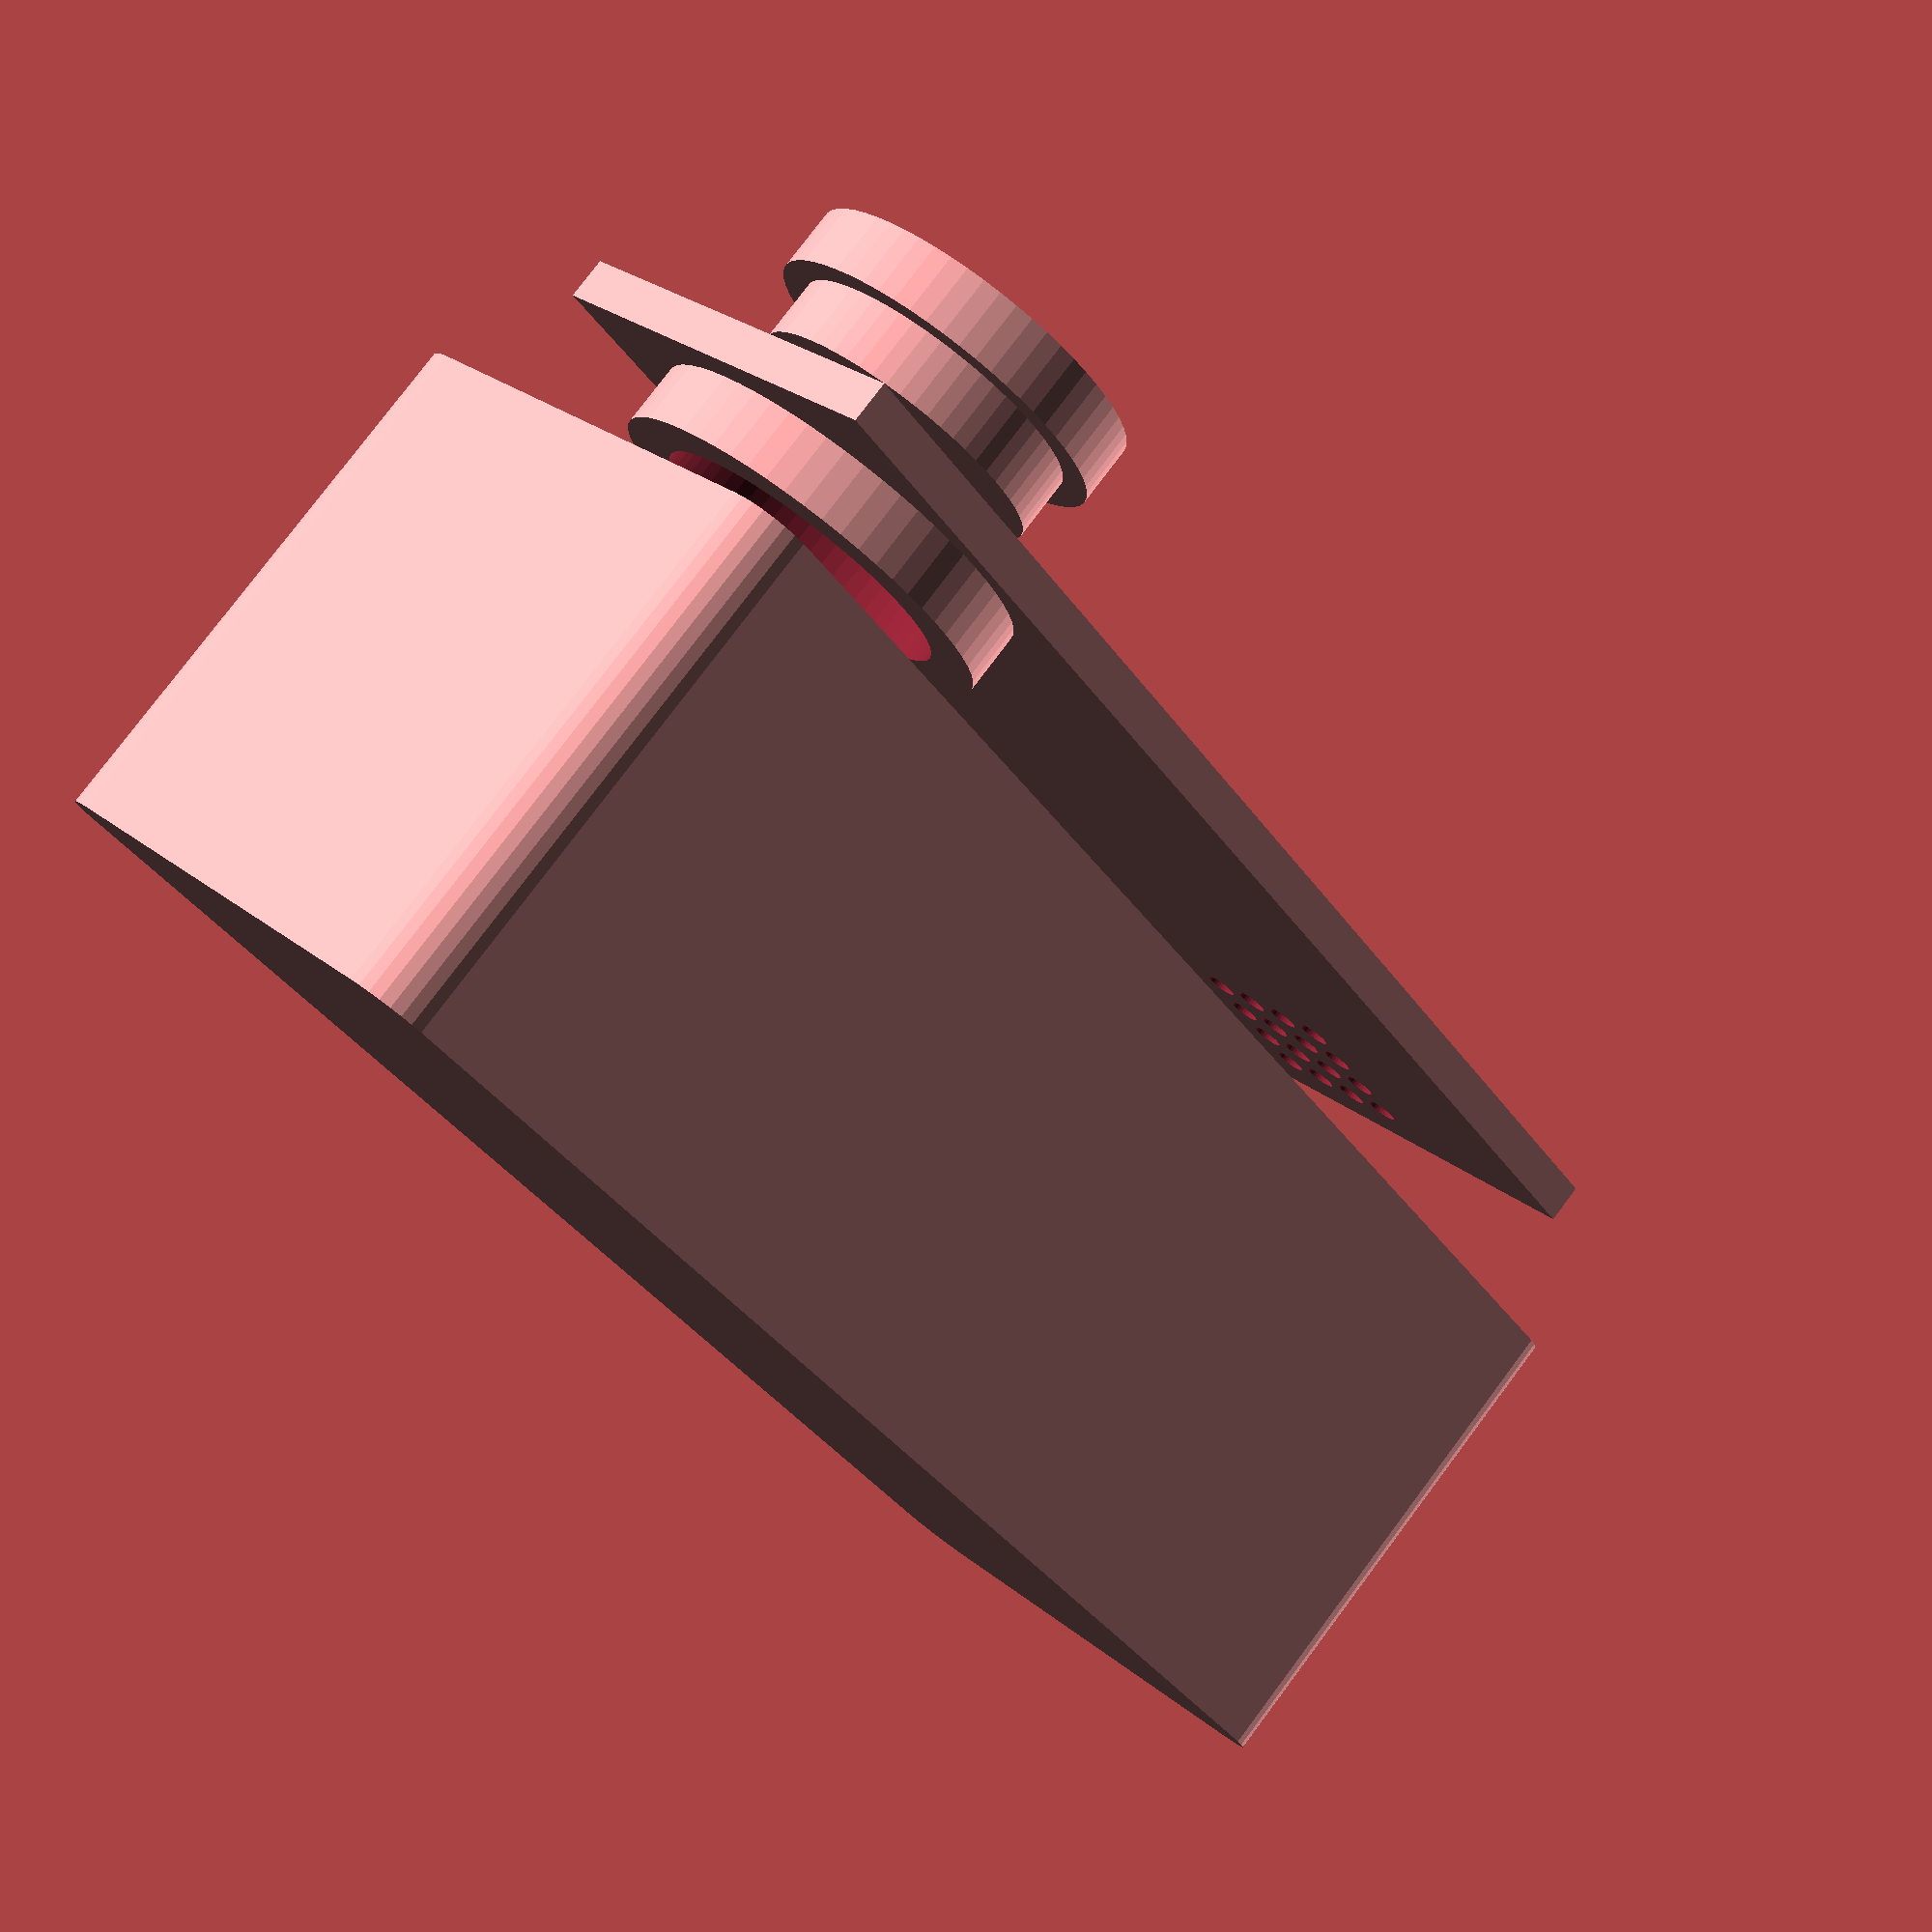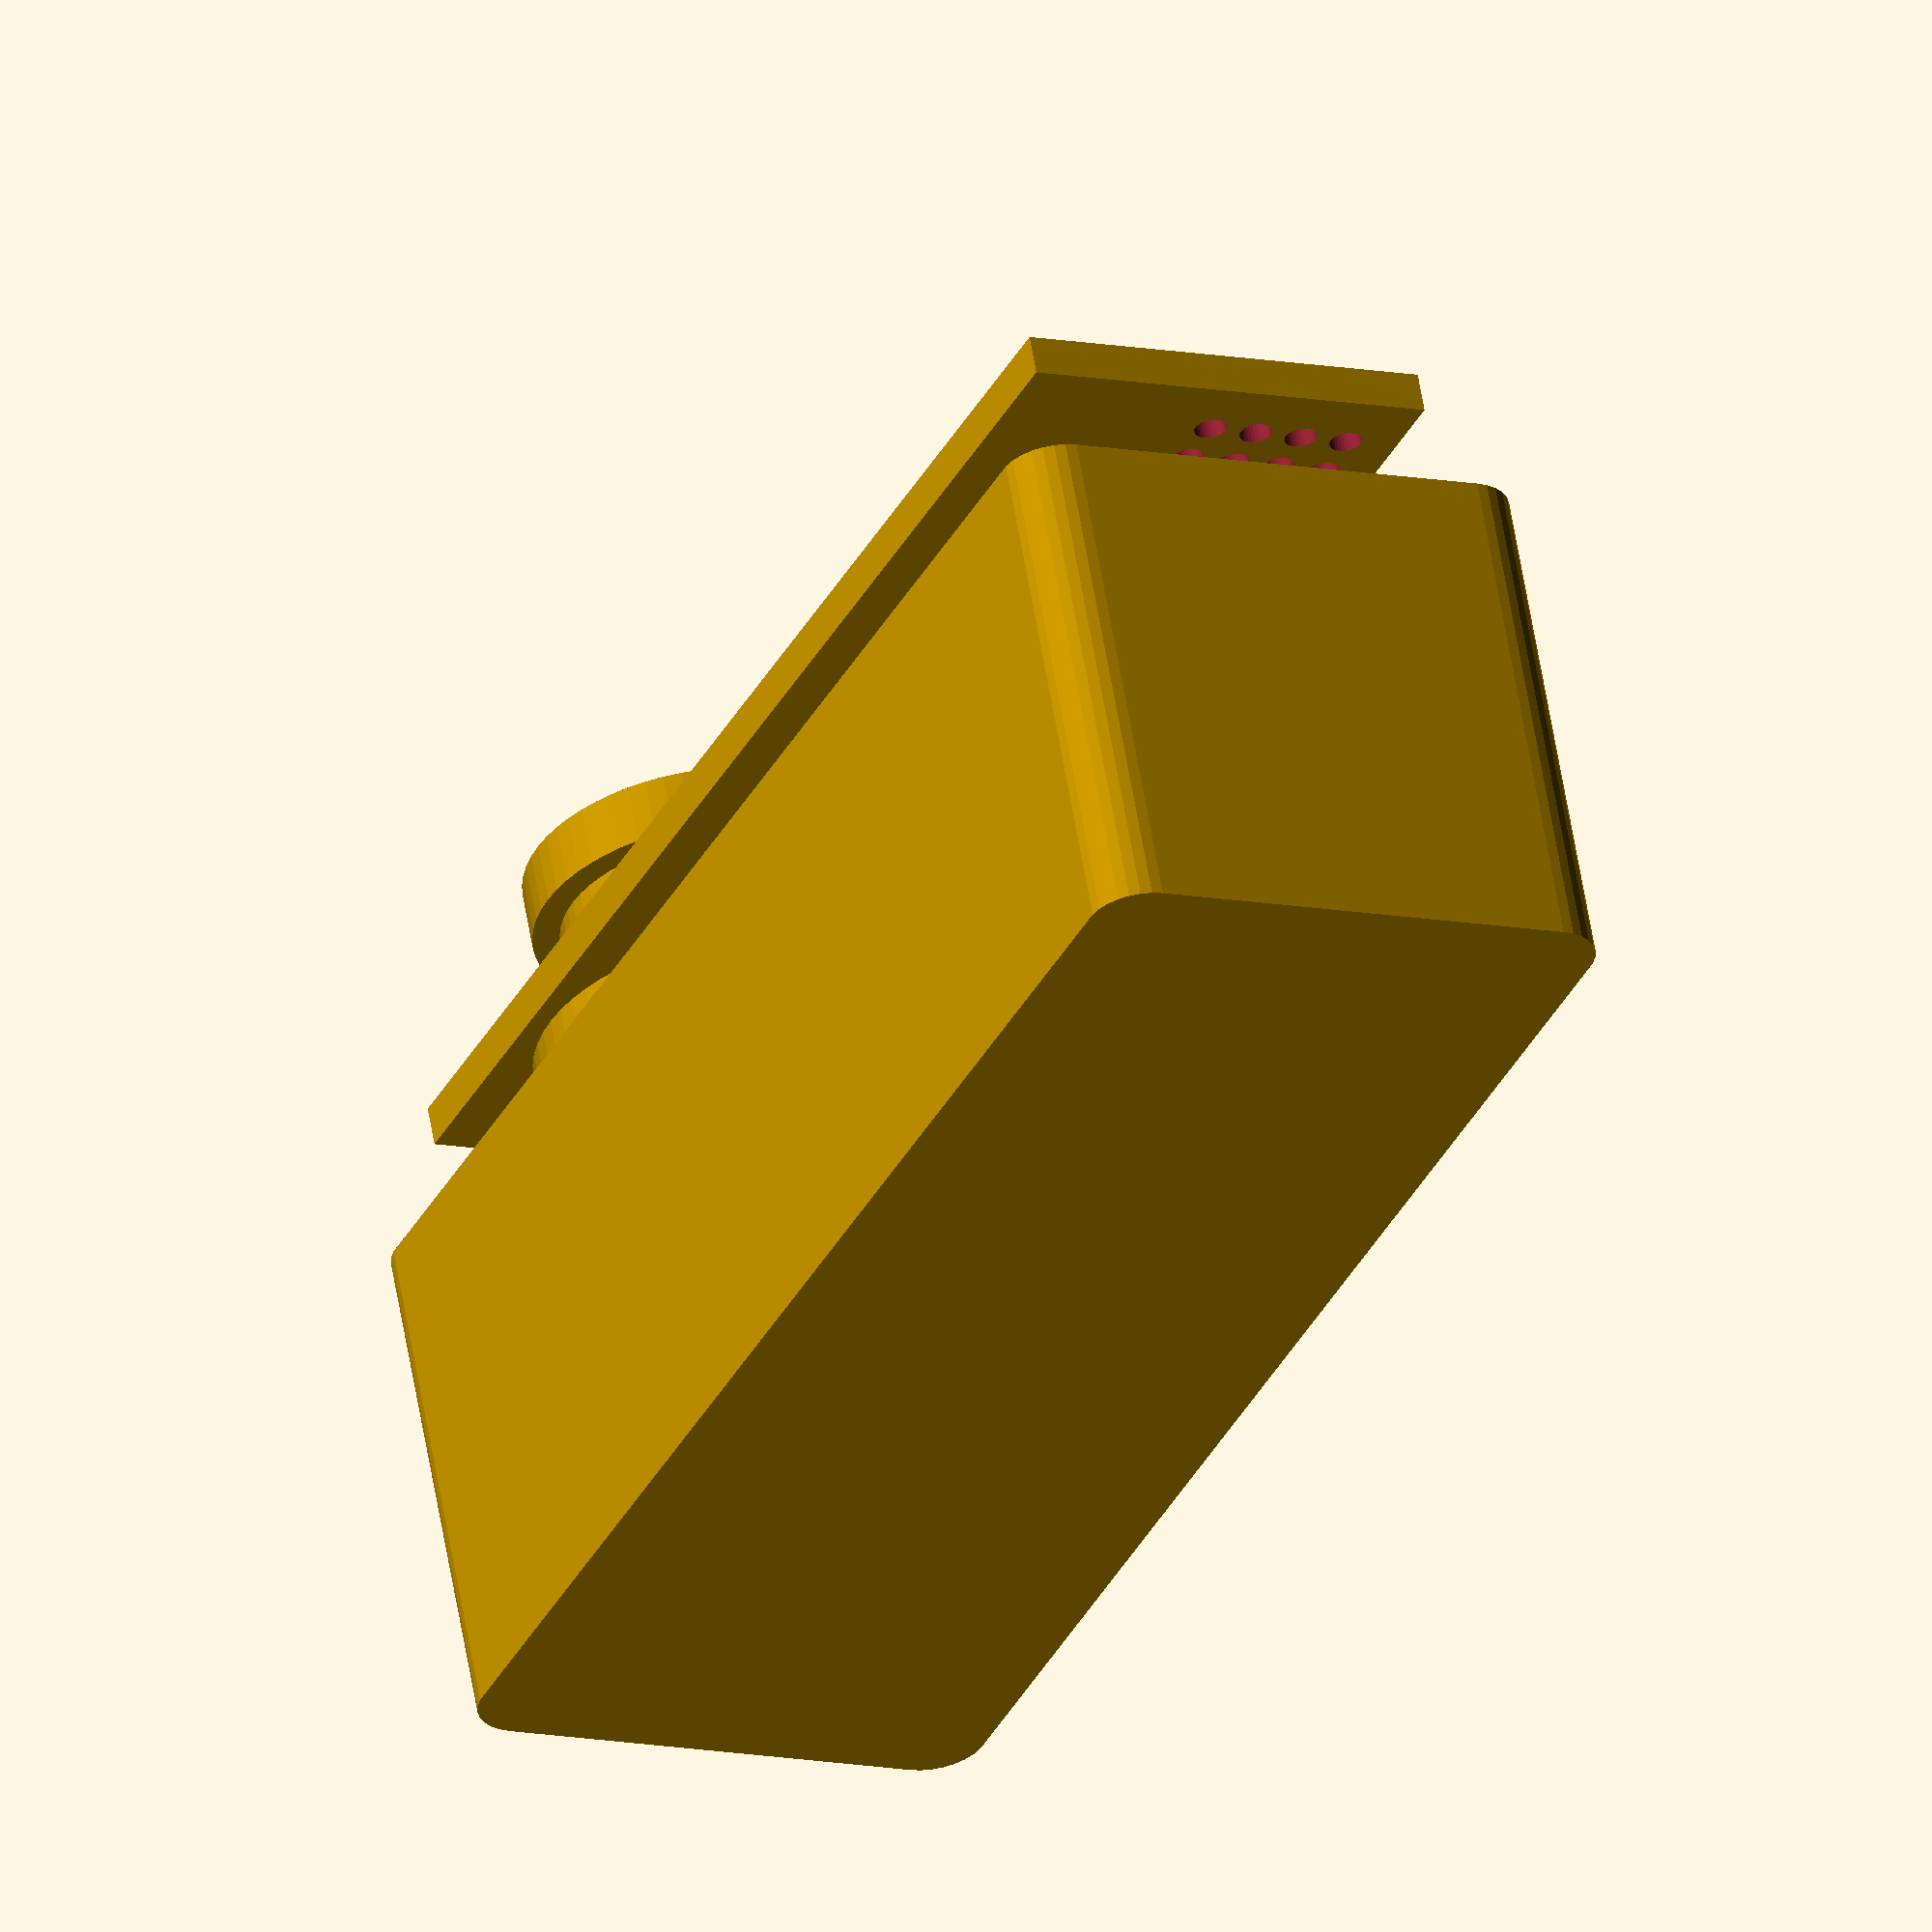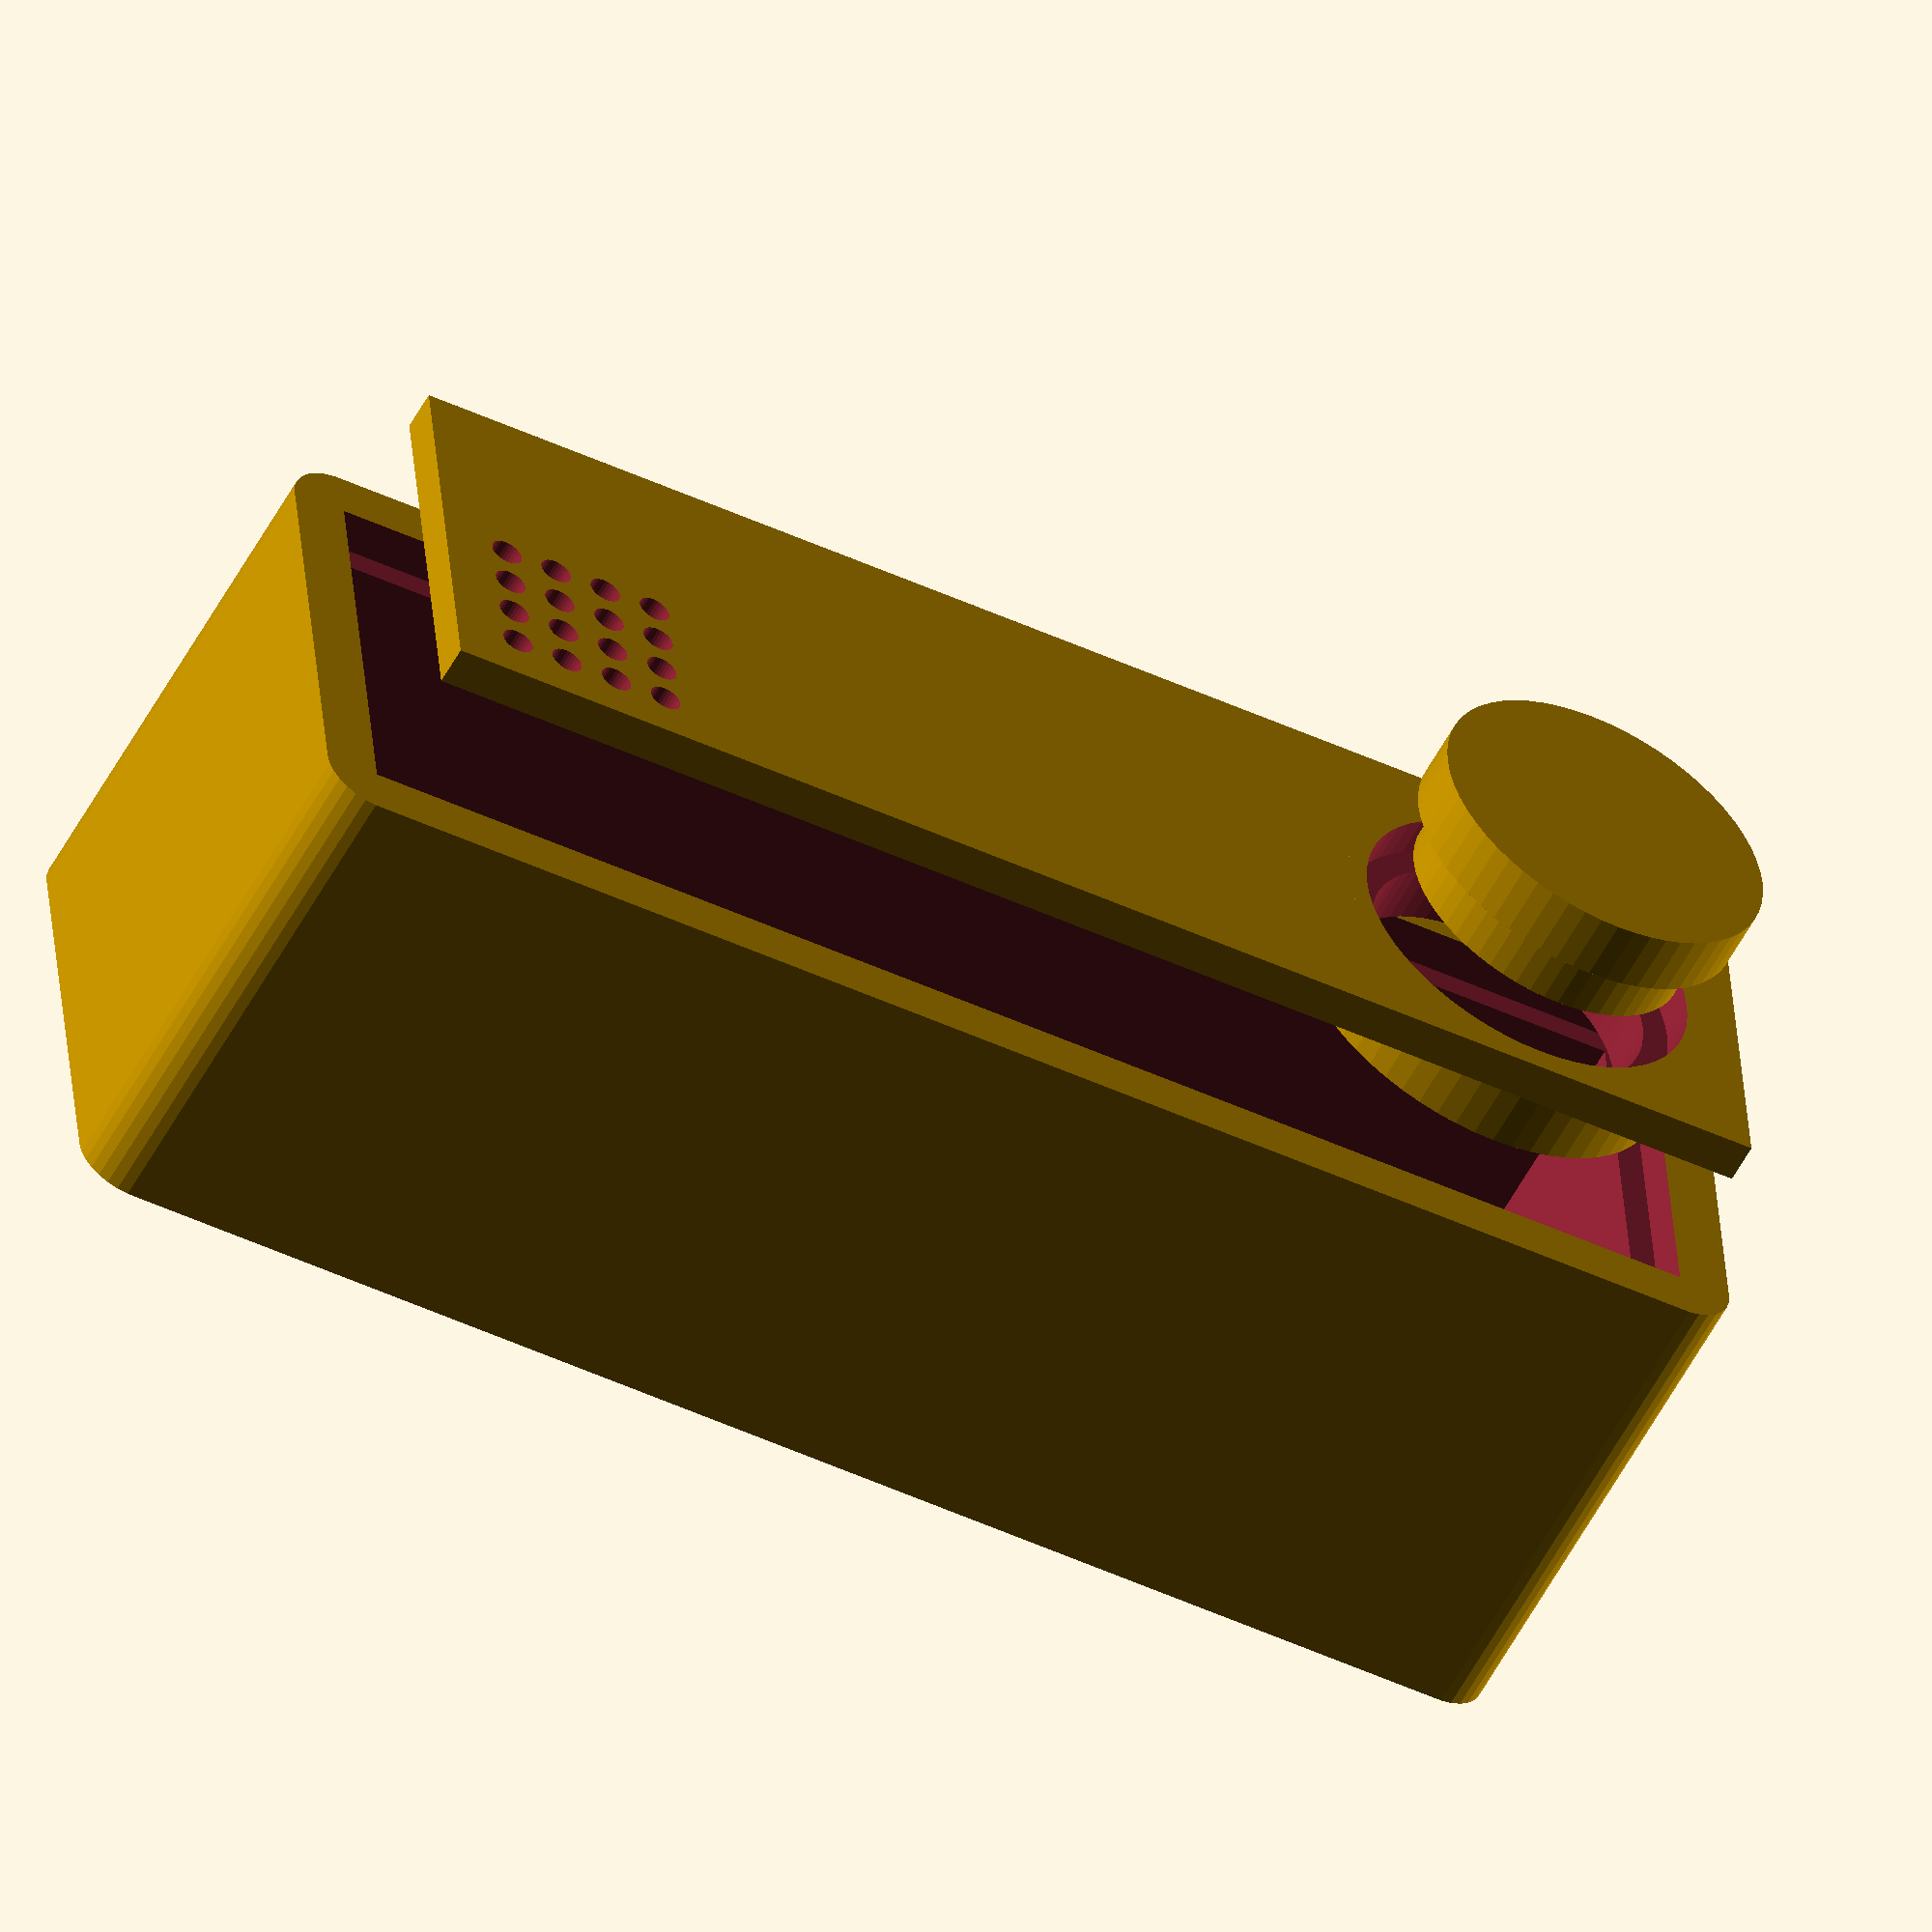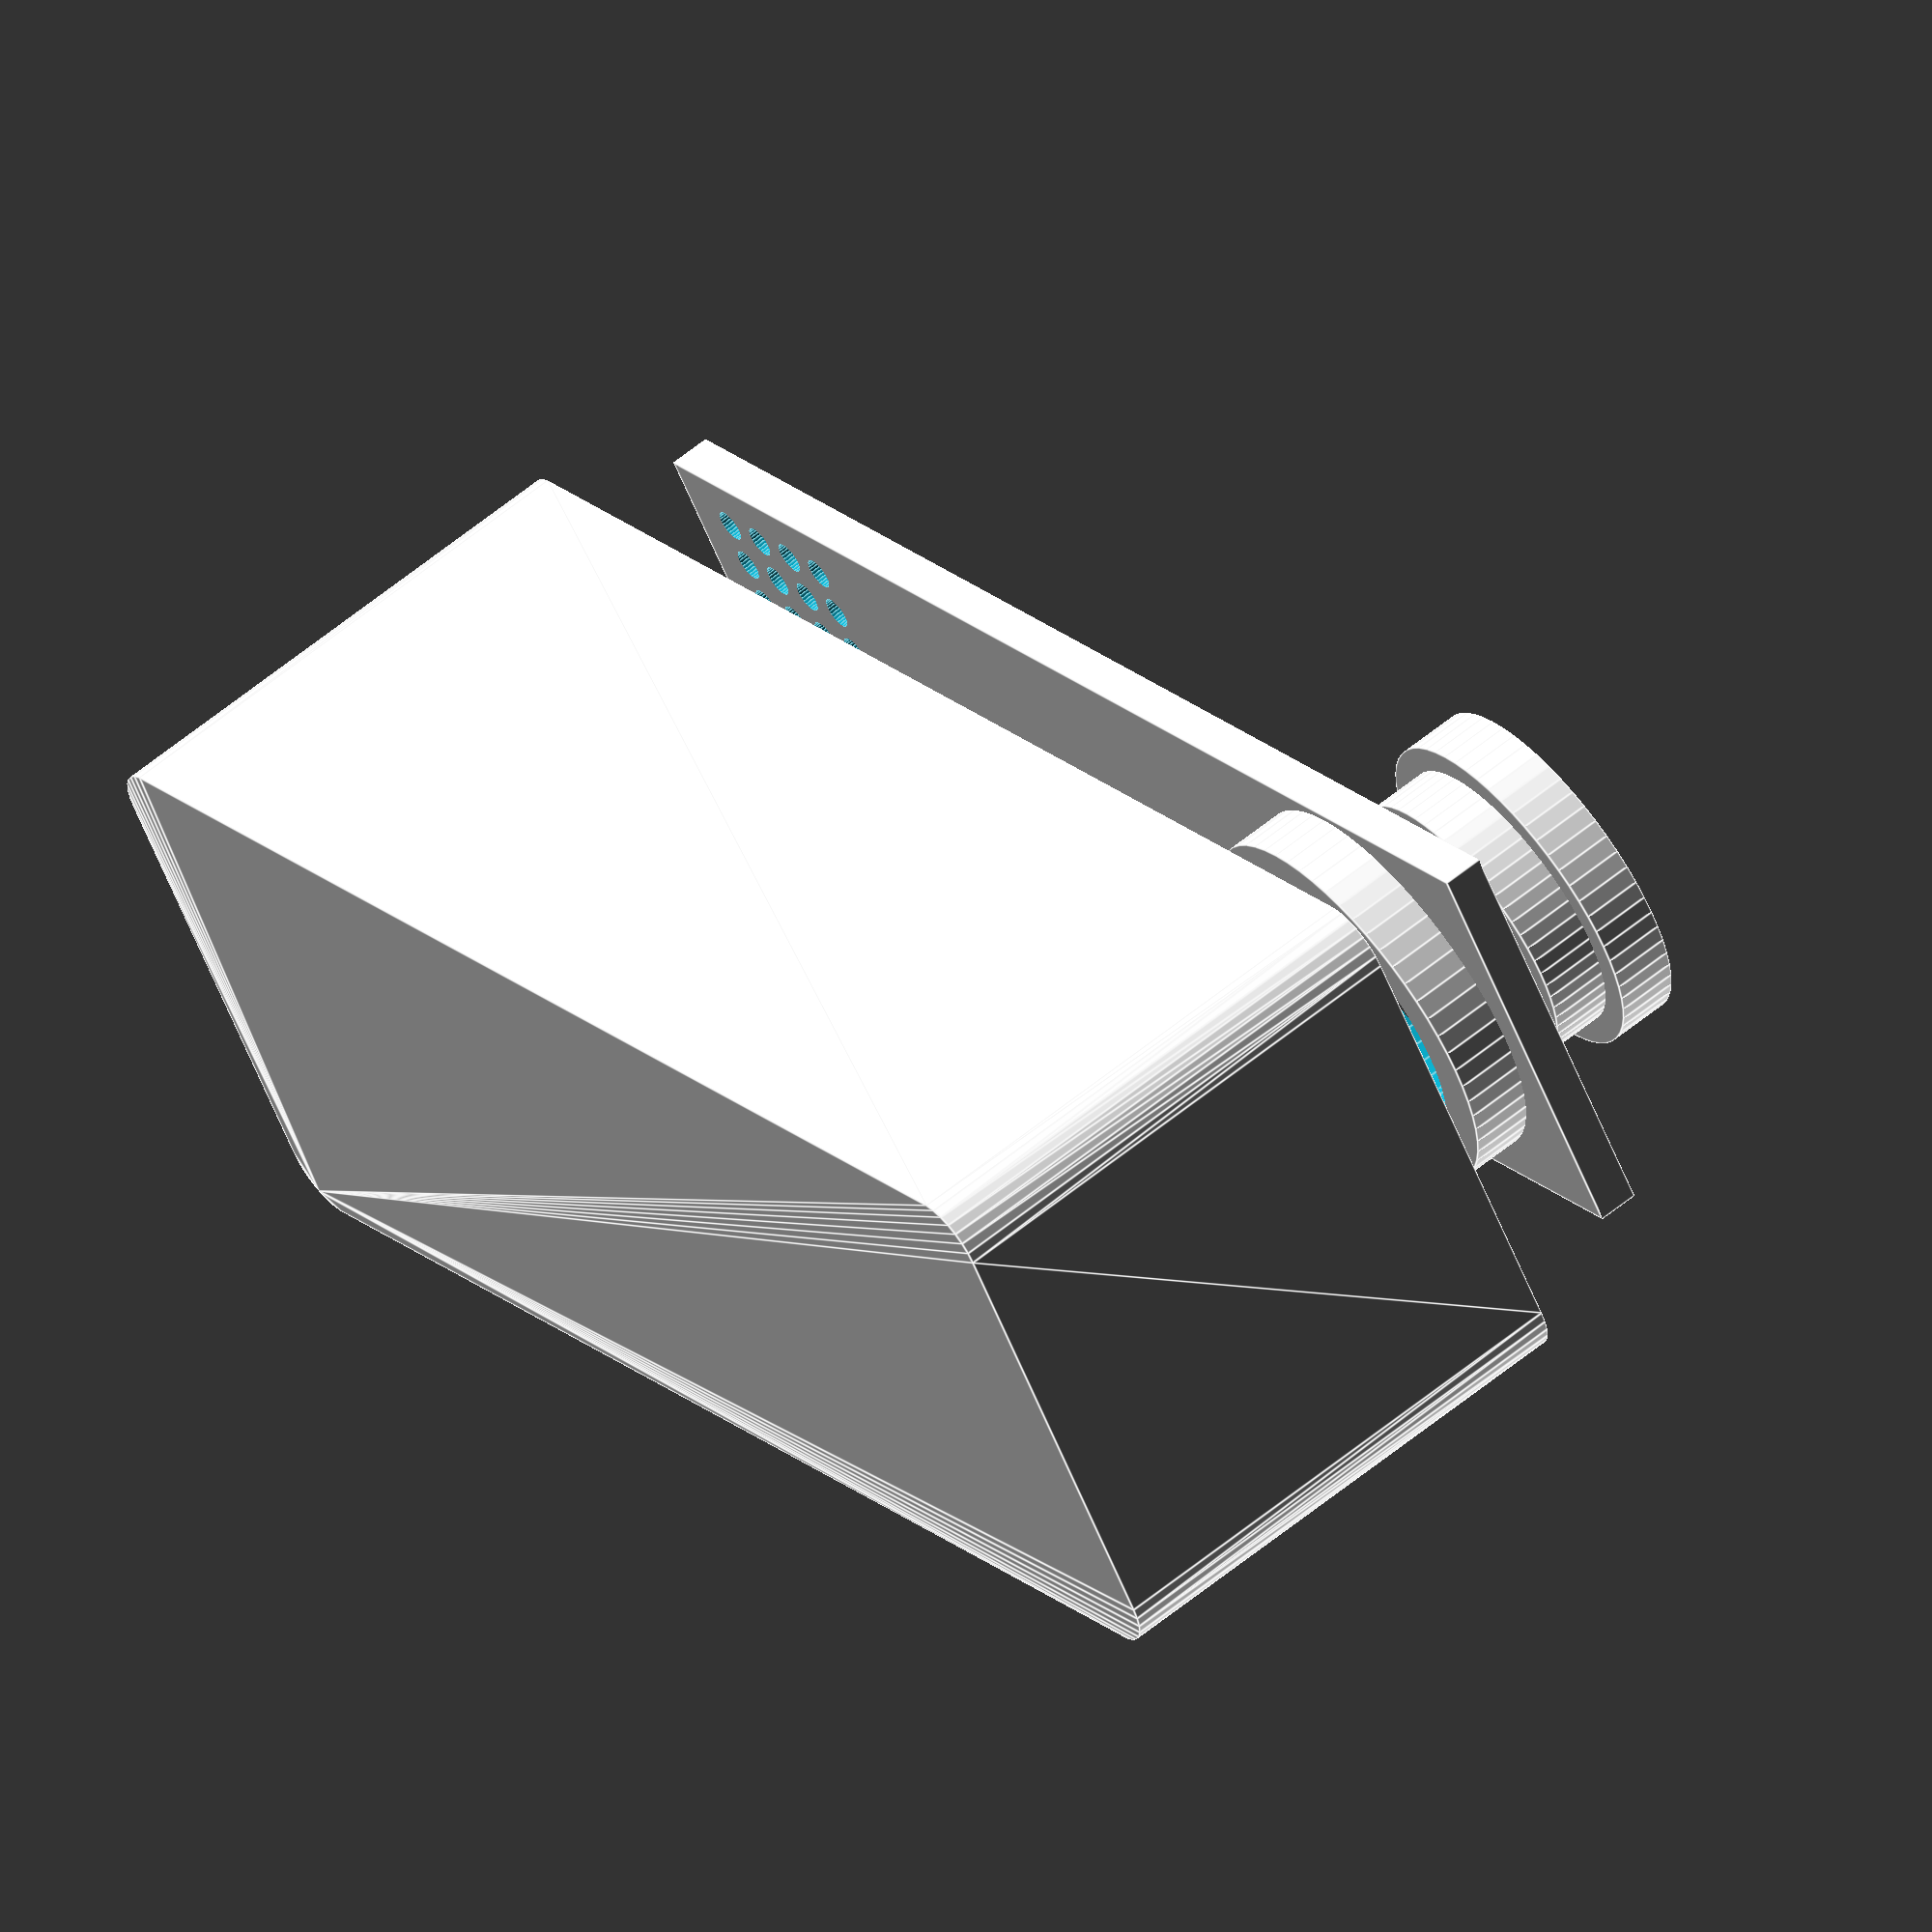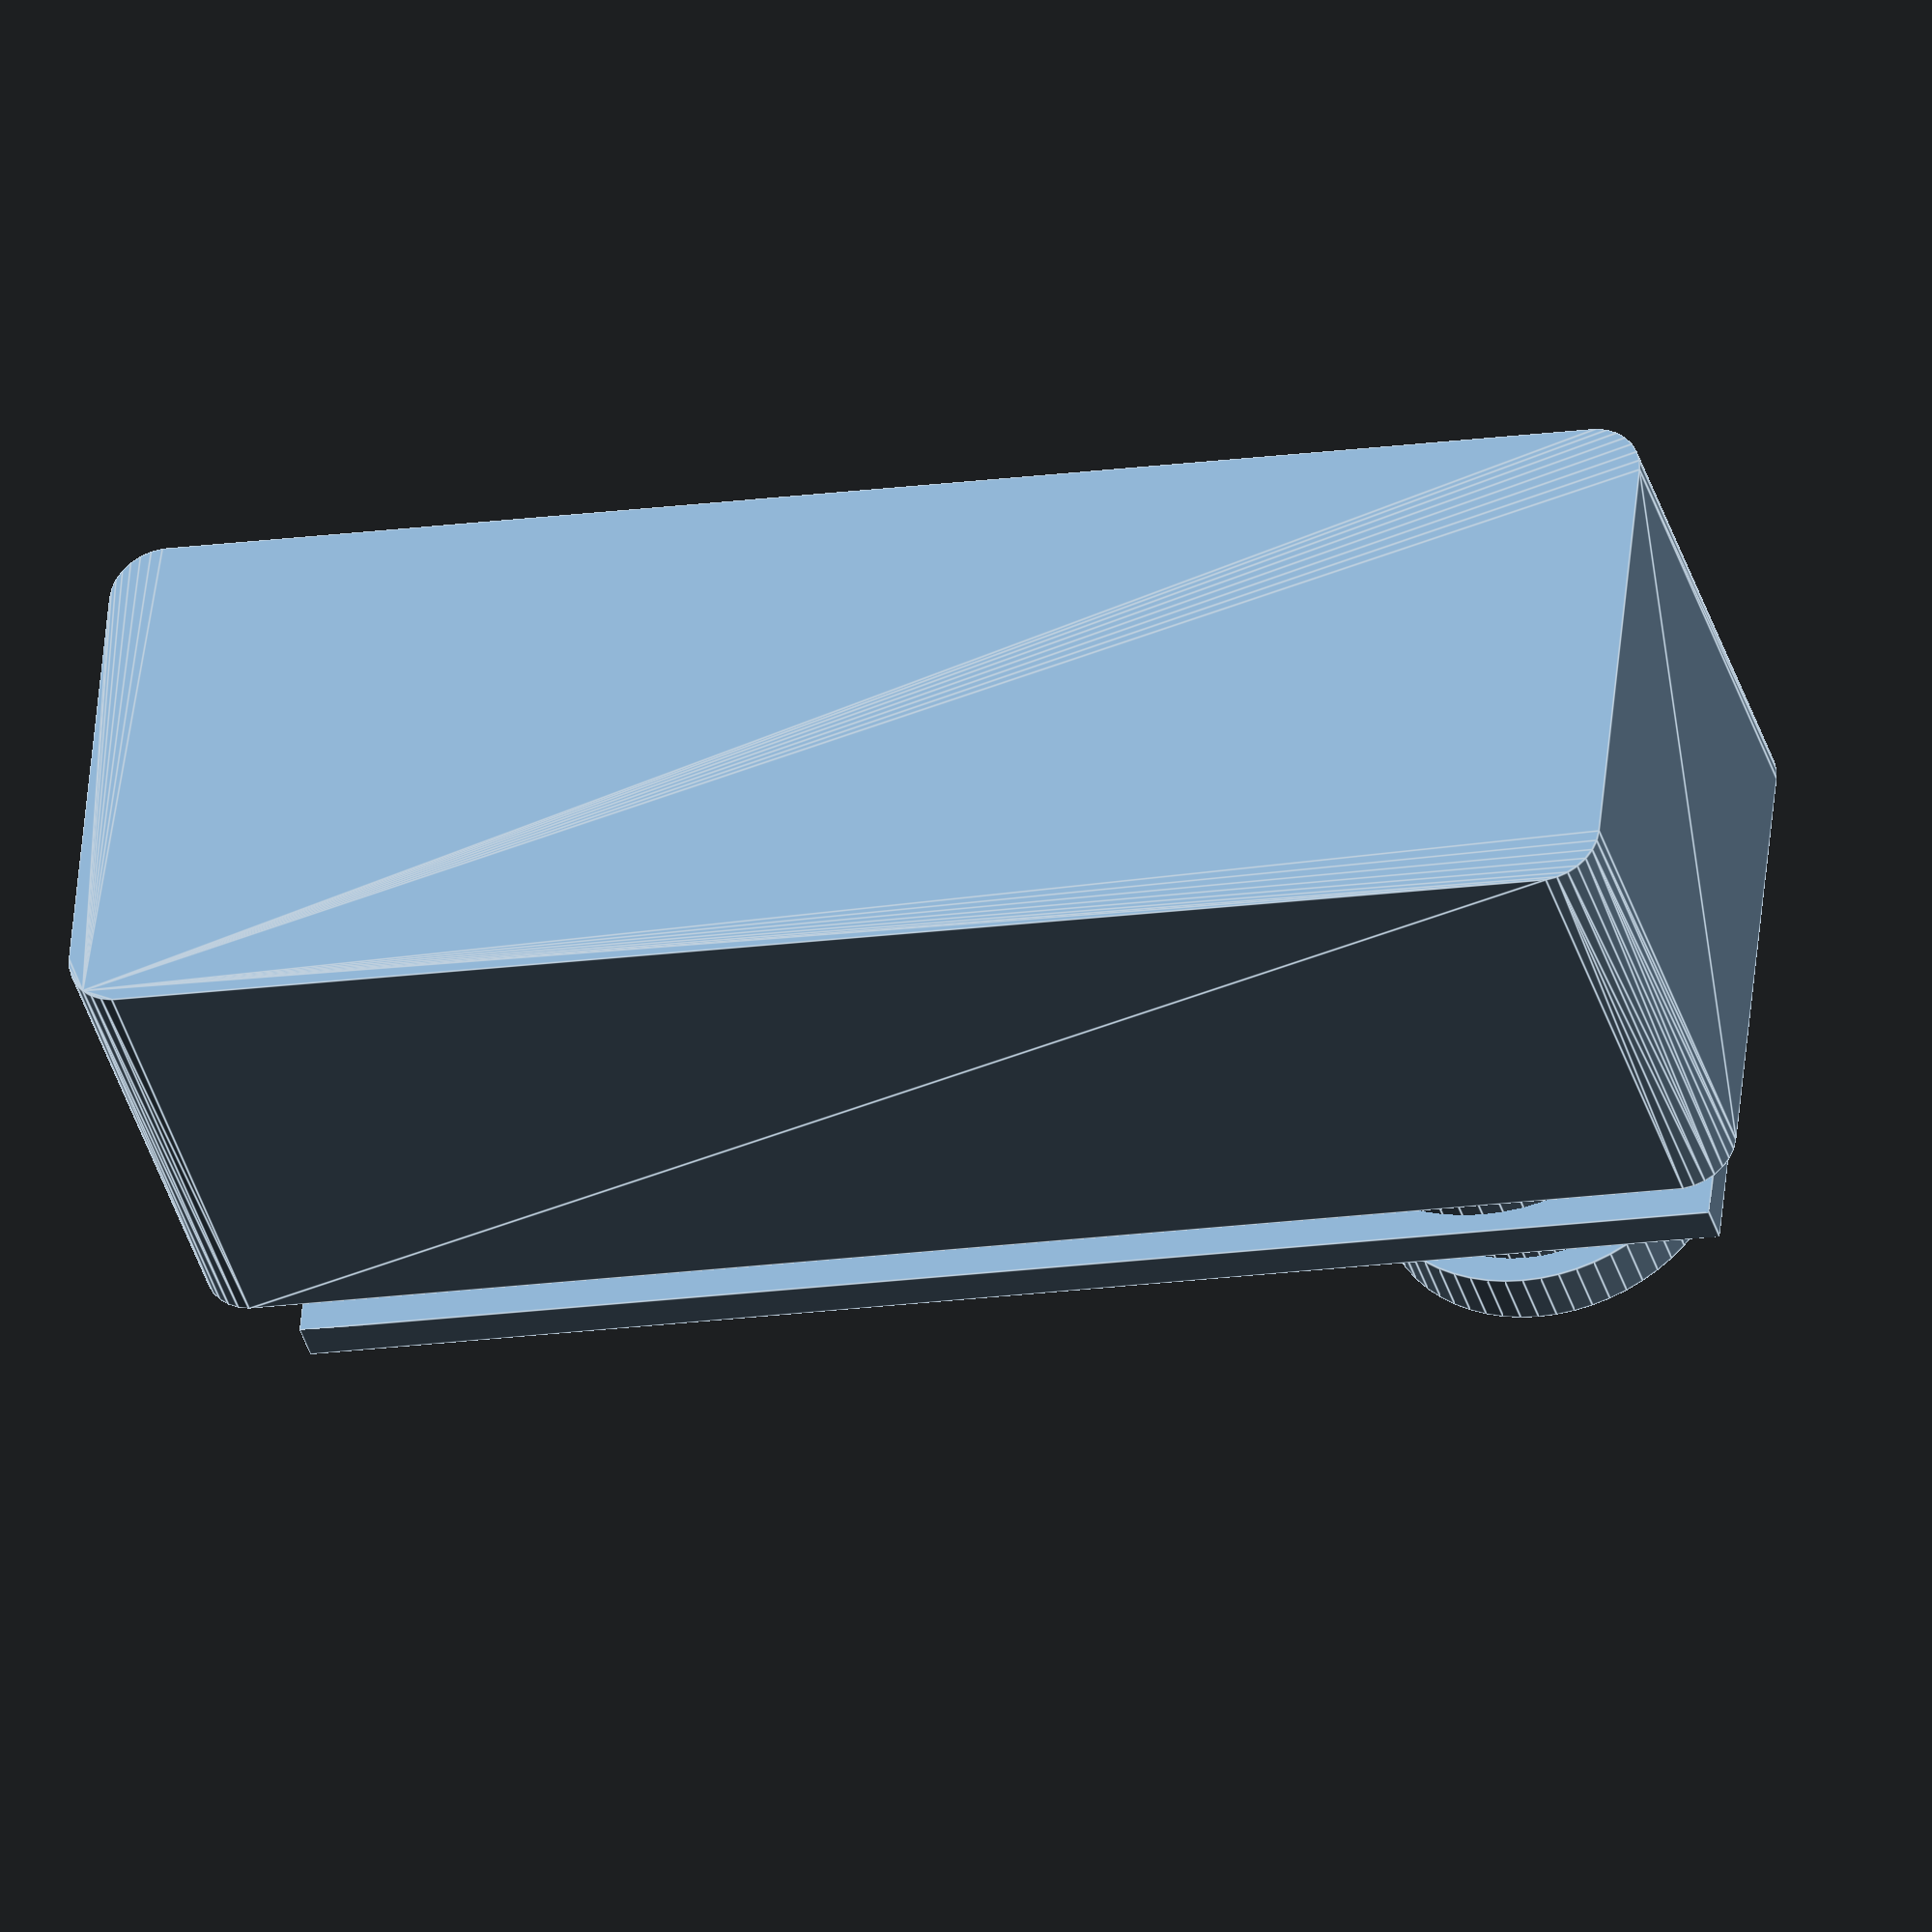
<openscad>
$fn=30;

realHt=25.4;
xyScaleFactor = (3*25.4)/57;

echo(xyScaleFactor);

/* build */
scale([xyScaleFactor,xyScaleFactor,1]) {
   translate([0,0,-8]) bottom();
   top();
   translate([0,0,8]) button();
}

module bottom() {
   difference() {
      hull() {
         cylinder(r=2,h=realHt);
         translate([57-4,0,0]) cylinder(r=2,h=realHt);
         translate([57-4,20-4,0]) cylinder(r=2,h=realHt);
         translate([0,20-4,0]) cylinder(r=2,h=realHt);
      }
      translate([0,0,realHt-2.0]) cube([53,16,2.05]);
      translate([1,1,1]) cube([51,14,realHt-0.9]);
      translate([37.5+13/2, 13/2+1, 1]) cylinder($fn=60,r=15/2, h=realHt-1);
   }
}

module top() {
   translate([0.25,0.25,realHt-2.0]) difference() {
      union() {
         cube([53-0.5,16-0.5,2.00]);
         translate([37.5+13/2, 13/2+1.0, -3]) cylinder($fn=60,r=14.5/2, h=5);
      }
   
      /* button hole */
      translate([37.5+13/2, 13/2+1.0, 0]) cylinder($fn=60,r=13/2, h=3.0);
      translate([37.5+13/2, 13/2+1.0, -3.1]) cylinder($fn=60,r=11/2, h=5);

      /* speaker holes */
      for (i=[0:3]) {
         for (j=[0:3]) {
            translate([2.5+2*i,2+1.8*j,-0.1]) cylinder(r=0.60,h=5);
         }
      }
   }
}

module button() {
   translate([0.25,0.25,realHt-3]) {
      translate([37.5+13/2, 13/2+1.0, 0])
         cylinder($fn=60,r=13/2-0.1, h=3.0);
      translate([37.5+13/2, 13/2+1.0, -3.0])
         cylinder($fn=60,r=11/2-0.1, h=5);
   }
}

</openscad>
<views>
elev=280.5 azim=308.6 roll=216.9 proj=p view=solid
elev=121.0 azim=245.4 roll=9.4 proj=o view=solid
elev=56.0 azim=355.2 roll=332.1 proj=o view=wireframe
elev=118.7 azim=34.3 roll=309.7 proj=o view=edges
elev=217.1 azim=354.6 roll=345.0 proj=o view=edges
</views>
